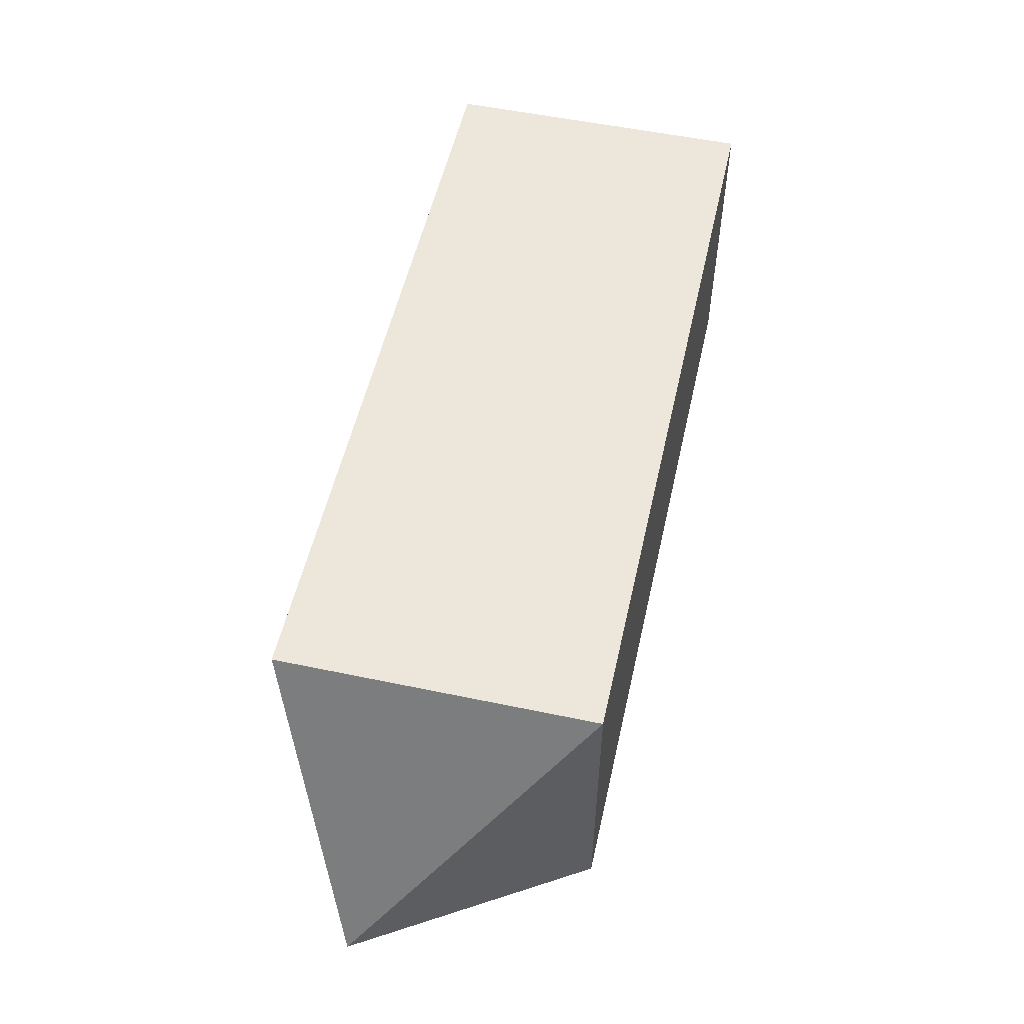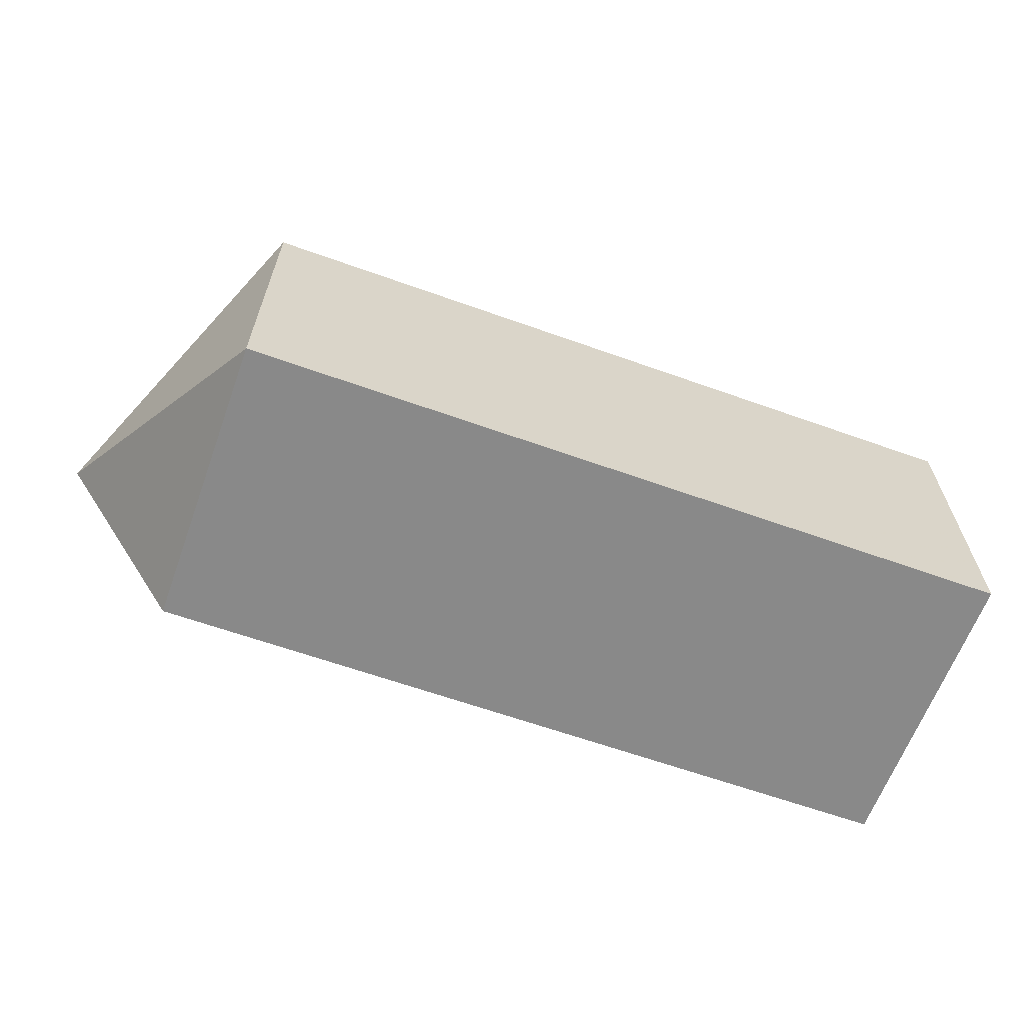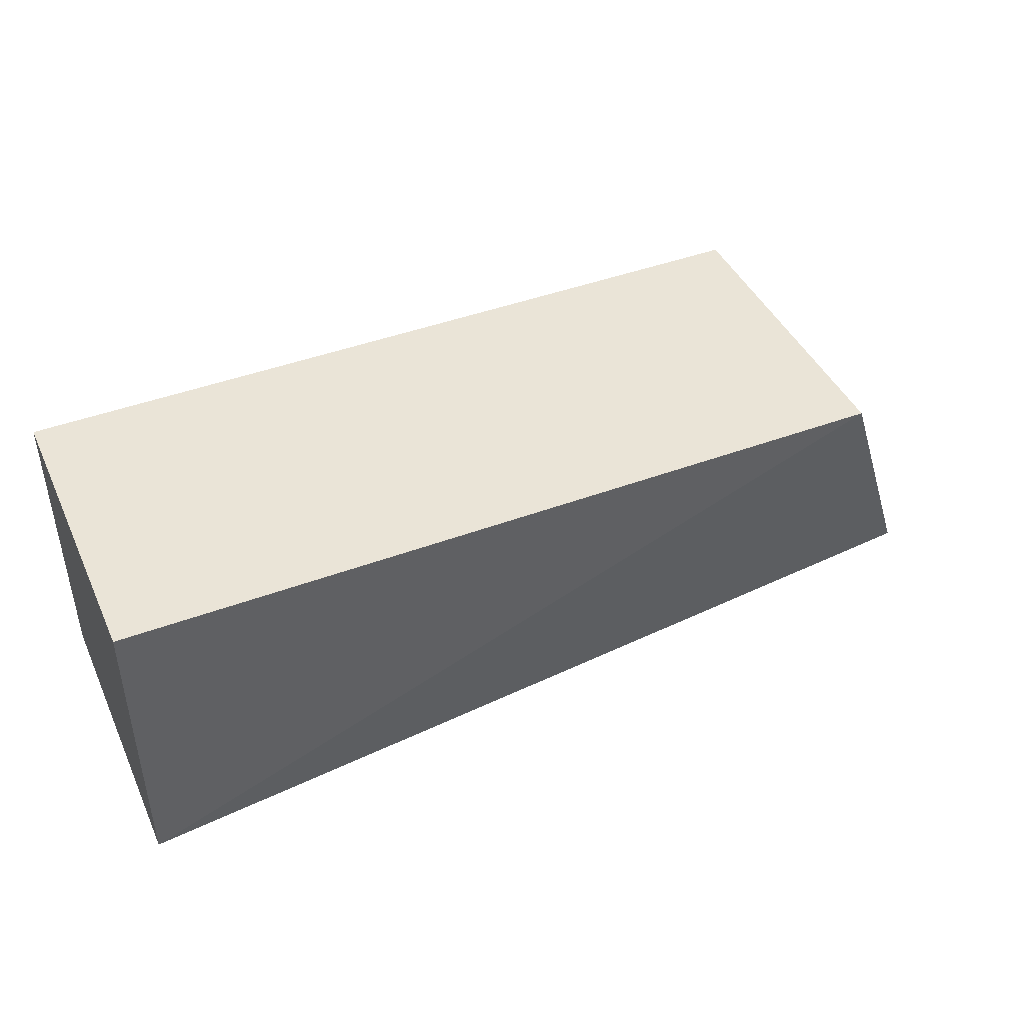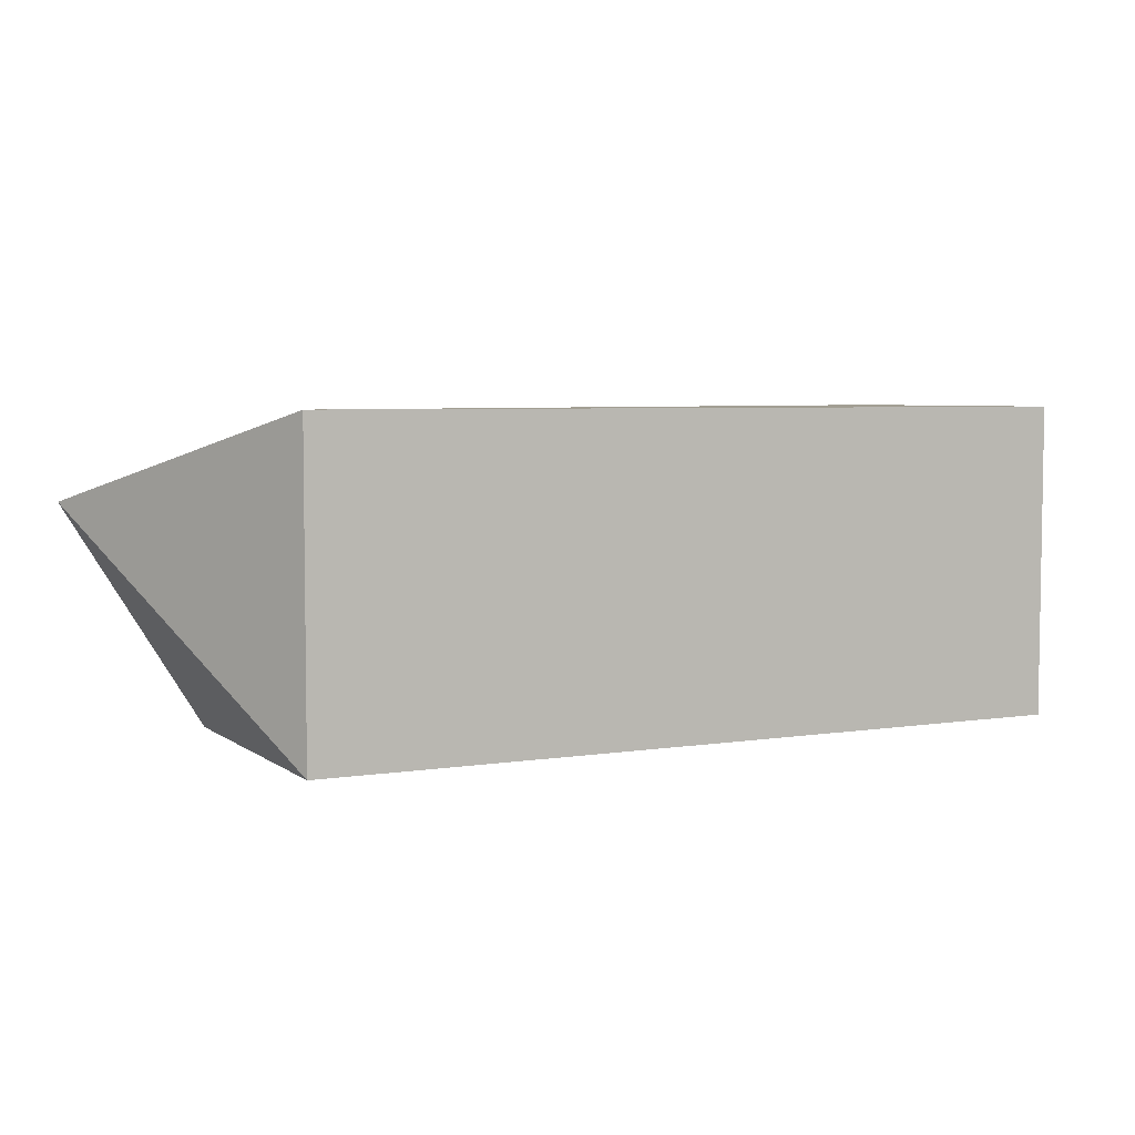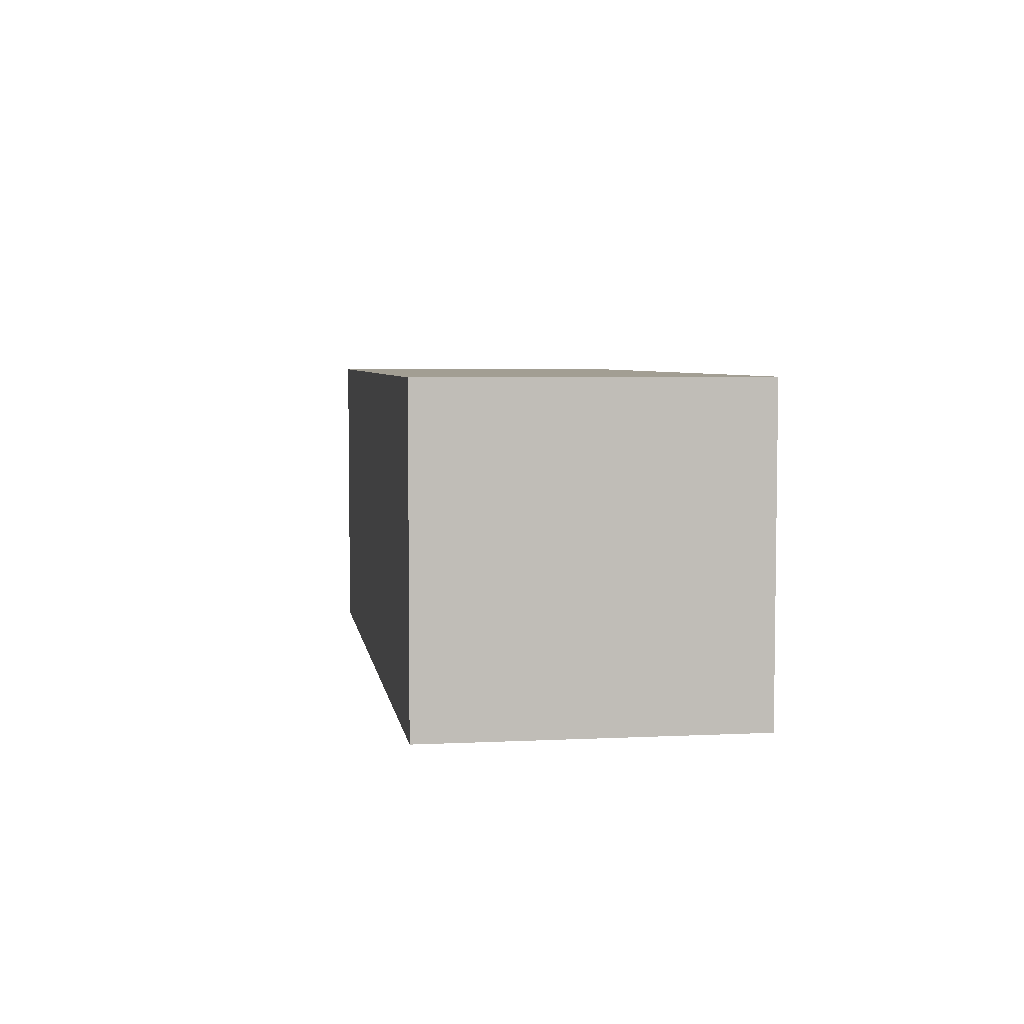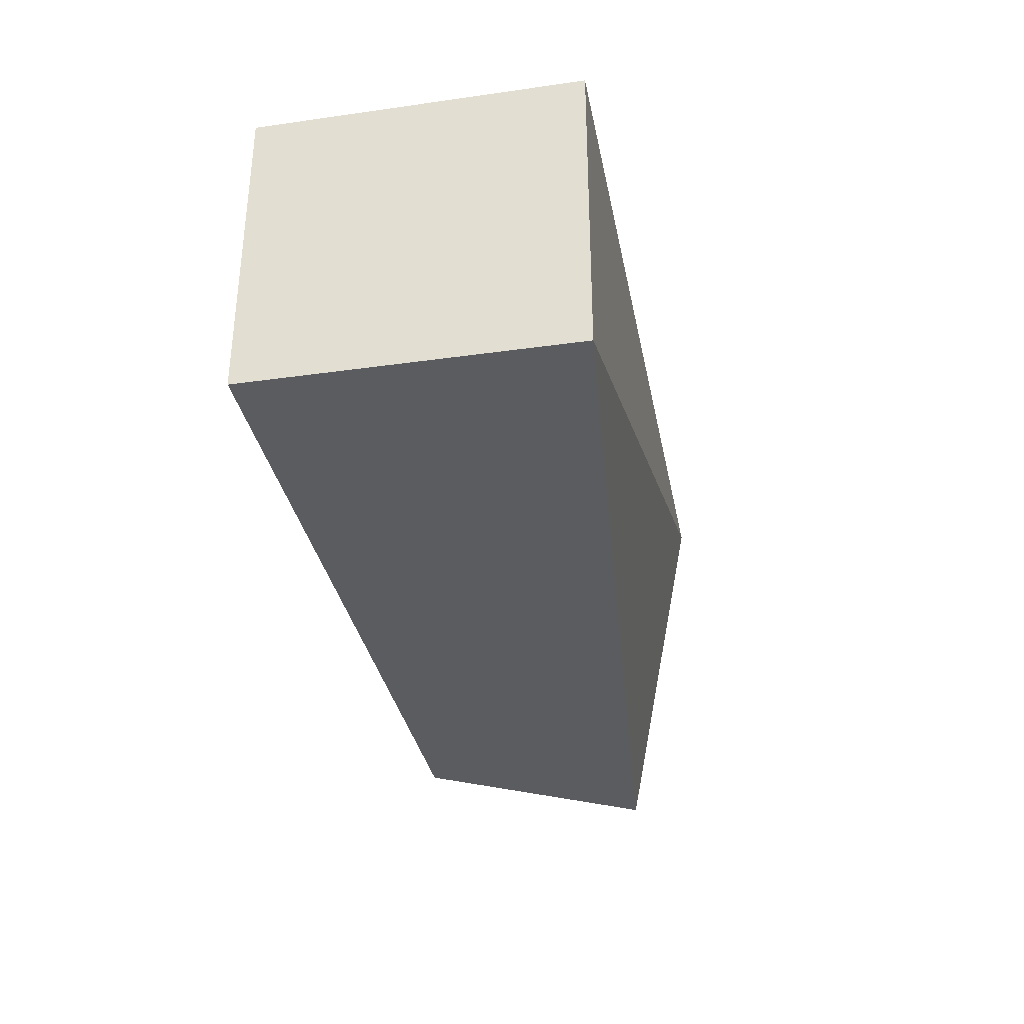
<metadata>
{"format":"obj","ext":"obj","renderer":"f3d","projection":"perspective","resolution":1024,"background":"white","views":[{"elev":53.9,"azim":102.6,"up":"+Y"},{"elev":-63.1,"azim":160.1,"up":"+Z"},{"elev":43.6,"azim":-23.8,"up":"+Y"},{"elev":5.0,"azim":153.5,"up":"+Z"},{"elev":5.0,"azim":-98.7,"up":"+Y"},{"elev":-33.7,"azim":-79.1,"up":"+Y"}]}
</metadata>
<code>
v 0.03318 0.05795 -0.006136
v 0.03679 0.05 -0.008448
v 0.03318 0.05795 -0.01432
v 0.01273 0.05795 -0.01432
v 0.01273 0.05 -0.006136
v 0.01273 0.05 -0.01432
v 0.01273 0.05795 -0.006136
v 0.03318 0.05 -0.01432
f 1 2 3
f 1 3 4
f 5 2 1
f 6 4 3
f 6 2 5
f 7 5 1
f 7 1 4
f 7 6 5
f 7 4 6
f 8 6 3
f 8 3 2
f 8 2 6

</code>
